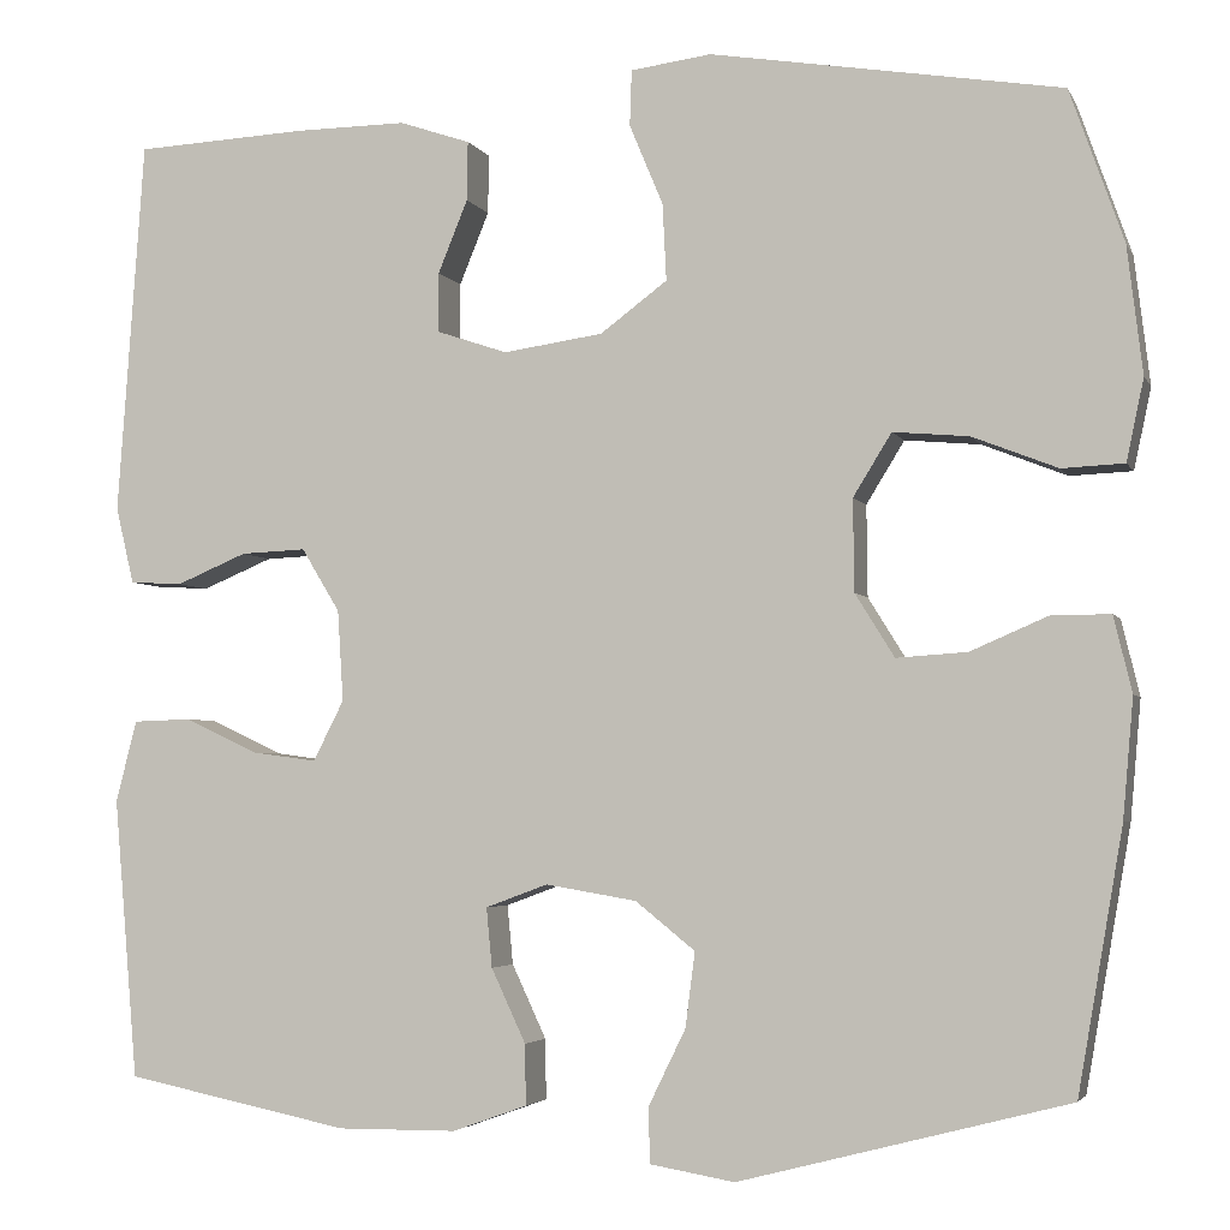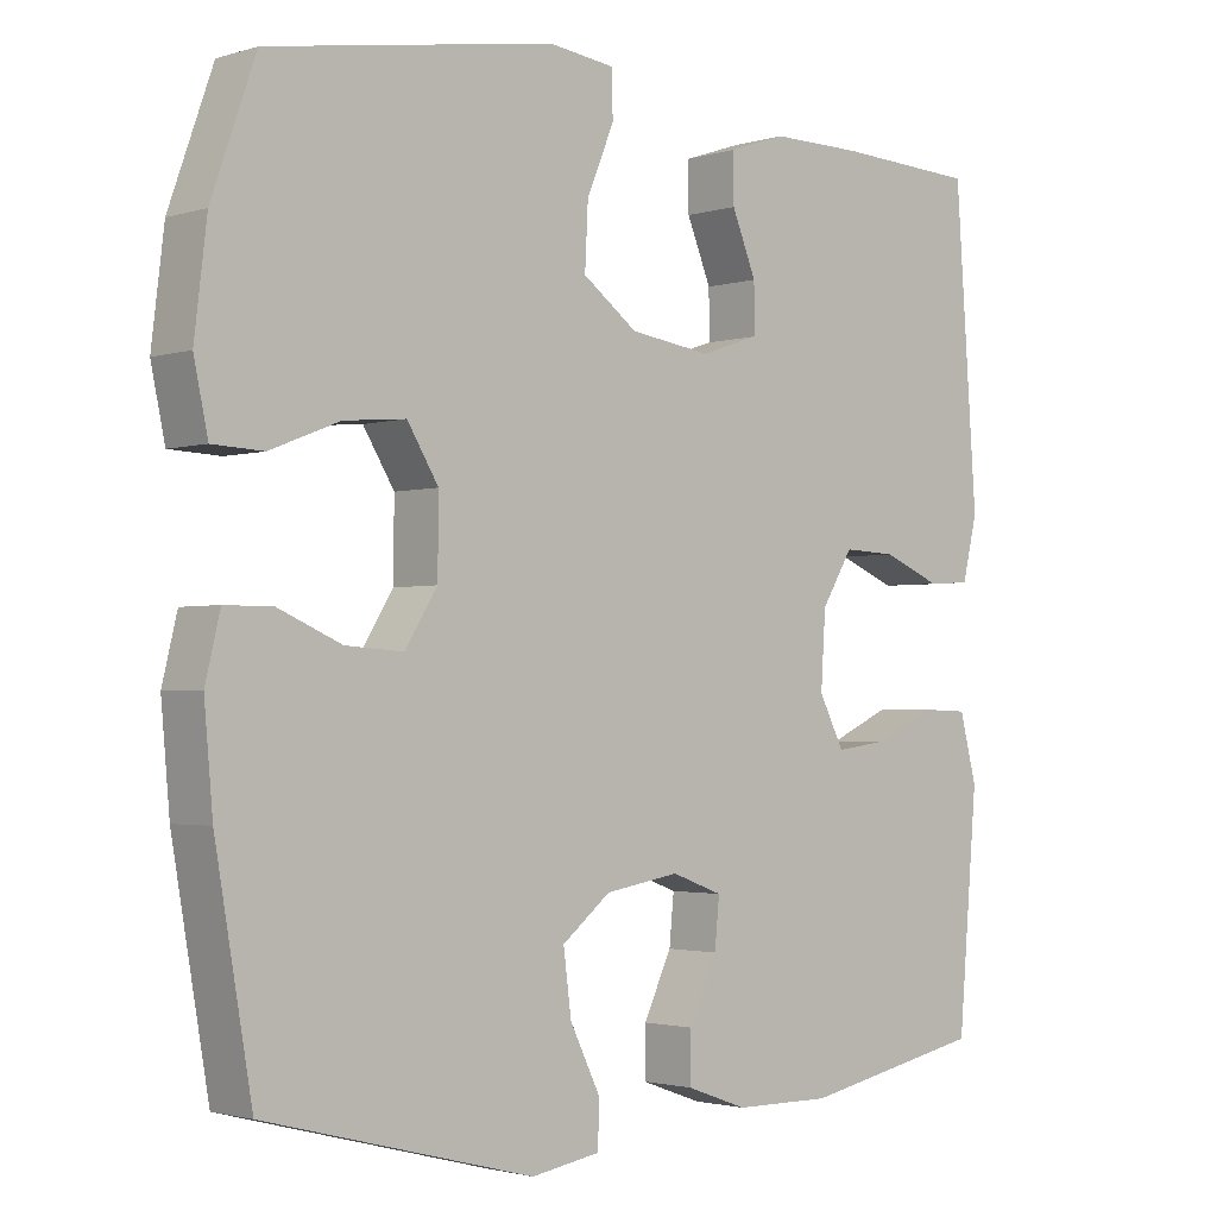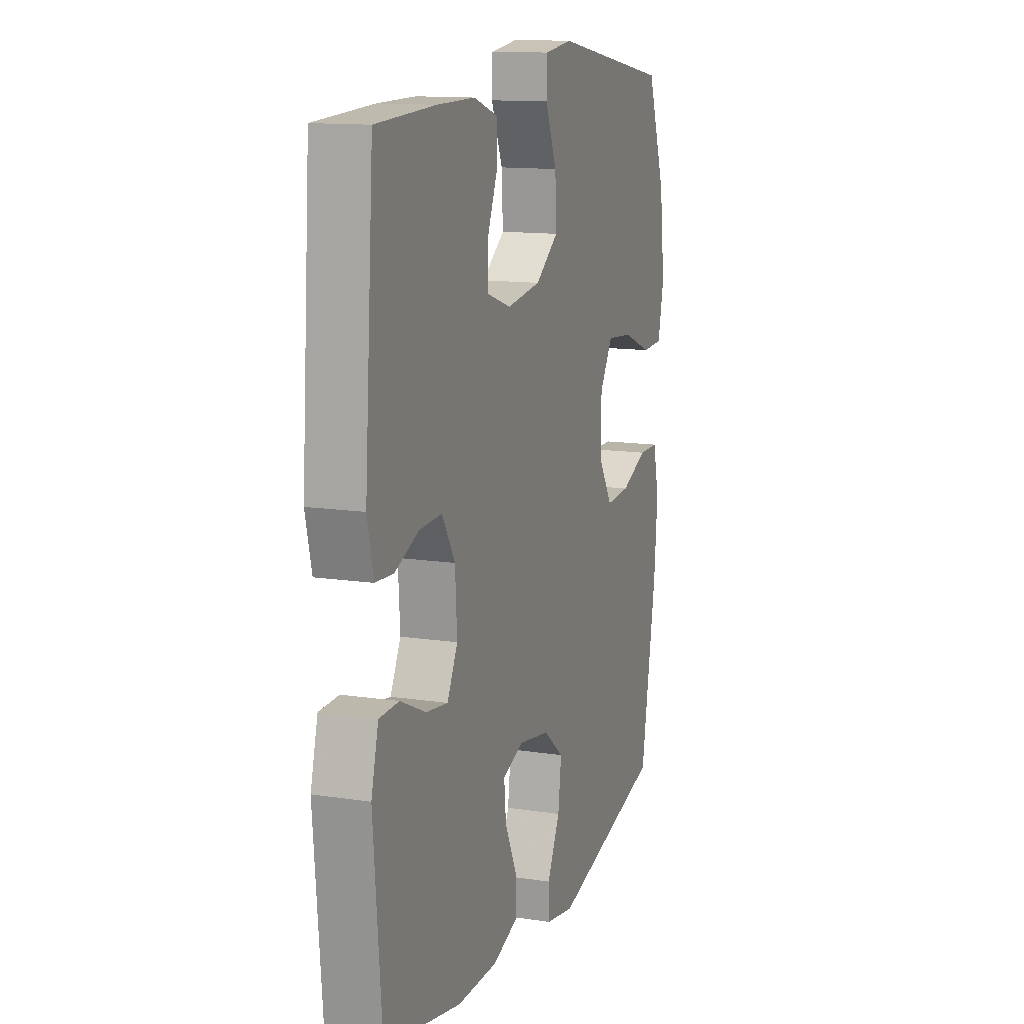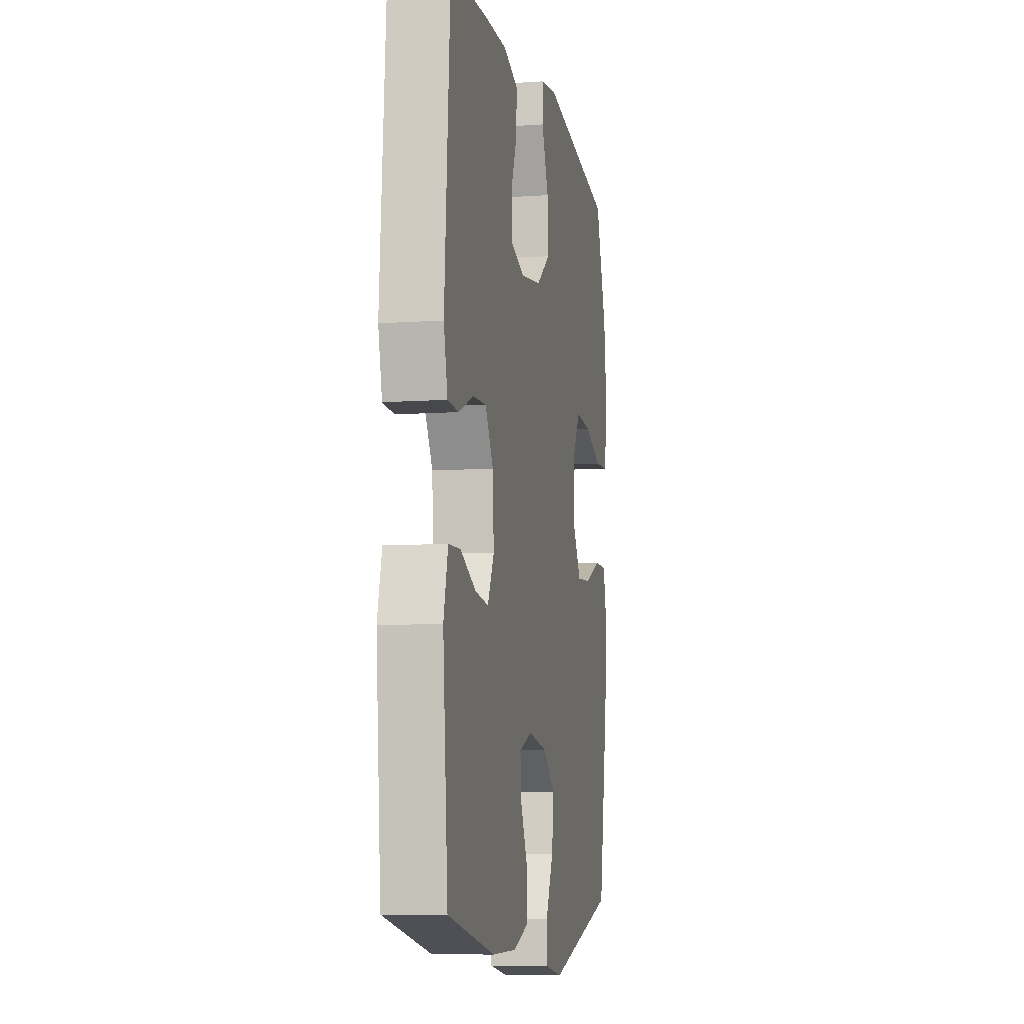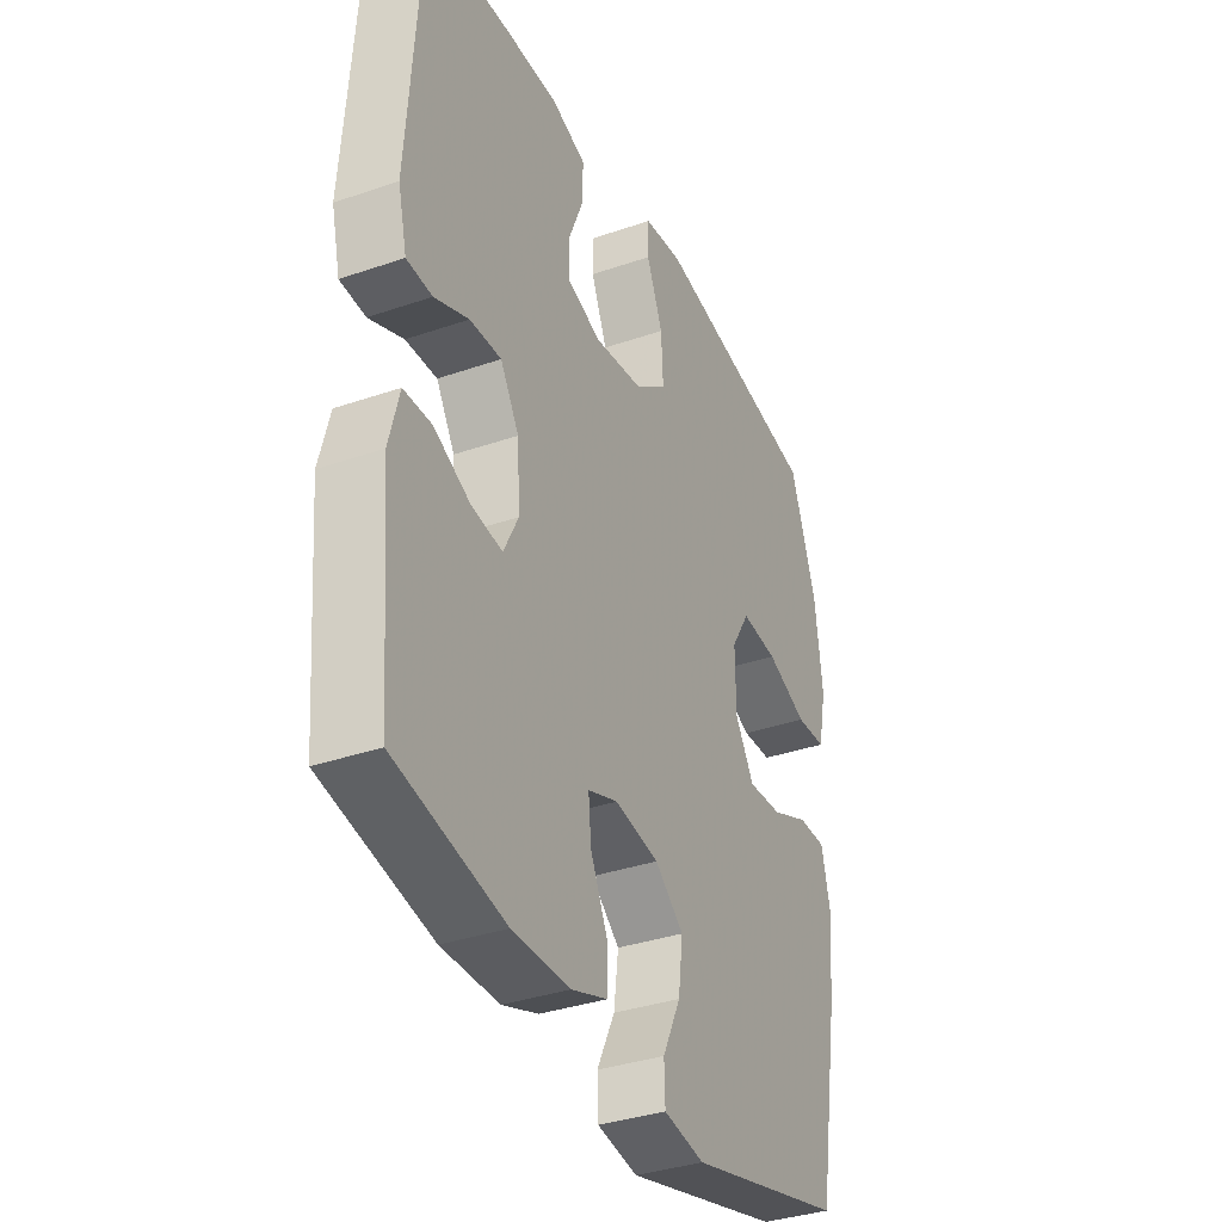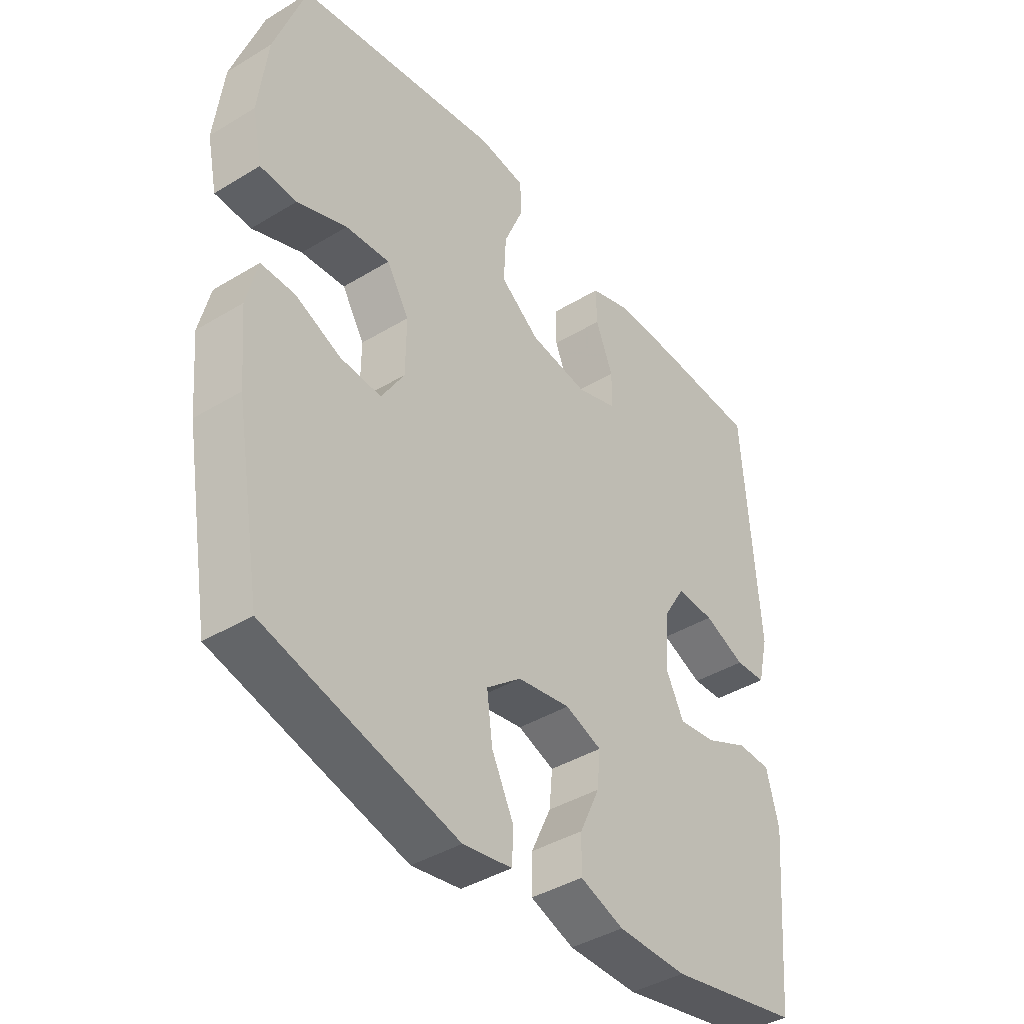
<metadata>
{"format":"obj","ext":"obj","renderer":"f3d","projection":"perspective","resolution":1024,"background":"white","views":[{"elev":-3.7,"azim":-164.0,"up":"+Z"},{"elev":-2.1,"azim":-42.6,"up":"+Z"},{"elev":13.0,"azim":109.4,"up":"+Z"},{"elev":-8.1,"azim":101.0,"up":"+Z"},{"elev":-35.5,"azim":114.5,"up":"+Z"},{"elev":-40.8,"azim":-53.4,"up":"+Z"}]}
</metadata>
<code>
v 0.5 0.07 0.5
v 0.528 0.07 0.108
v 0.509 0.07 0.028
v 0.454 0.07 0.025
v 0.38 0.07 0.056
v 0.312 0.07 0.059
v 0.272 0.07 -0.007
v 0.266 0.07 -0.102
v 0.298 0.07 -0.165
v 0.365 0.07 -0.156
v 0.443 0.07 -0.12
v 0.503 0.07 -0.122
v 0.525 0.07 -0.207
v 0.5 0.07 -0.5
v 0.265 0.07 -0.548
v 0.141 0.07 -0.547
v 0.063 0.07 -0.519
v 0.064 0.07 -0.456
v 0.1 0.07 -0.379
v 0.106 0.07 -0.317
v 0.041 0.07 -0.293
v -0.054 0.07 -0.309
v -0.116 0.07 -0.359
v -0.106 0.07 -0.437
v -0.067 0.07 -0.517
v -0.069 0.07 -0.574
v -0.157 0.07 -0.589
v -0.5 0.07 -0.5
v -0.547 0.07 -0.228
v -0.558 0.07 -0.104
v -0.539 0.07 -0.025
v -0.478 0.07 -0.025
v -0.397 0.07 -0.06
v -0.323 0.07 -0.065
v -0.282 0.07 0.001
v -0.281 0.07 0.097
v -0.321 0.07 0.162
v -0.4 0.07 0.155
v -0.489 0.07 0.12
v -0.554 0.07 0.123
v -0.572 0.07 0.208
v -0.556 0.07 0.341
v -0.5 0.07 0.5
v -0.134 0.07 0.56
v -0.05 0.07 0.549
v -0.048 0.07 0.491
v -0.083 0.07 0.407
v -0.087 0.07 0.327
v -0.017 0.07 0.275
v 0.087 0.07 0.26
v 0.161 0.07 0.285
v 0.161 0.07 0.347
v 0.13 0.07 0.423
v 0.129 0.07 0.485
v 0.203 0.07 0.51
v 0.319 0.07 0.509
v 0.5 0 0.5
v 0.528 0 0.108
v 0.509 0 0.028
v 0.454 0 0.025
v 0.38 0 0.056
v 0.312 0 0.059
v 0.272 0 -0.007
v 0.266 0 -0.102
v 0.298 0 -0.165
v 0.365 0 -0.156
v 0.443 0 -0.12
v 0.503 0 -0.122
v 0.525 0 -0.207
v 0.5 0 -0.5
v 0.265 0 -0.548
v 0.141 0 -0.547
v 0.063 0 -0.519
v 0.064 0 -0.456
v 0.1 0 -0.379
v 0.106 0 -0.317
v 0.041 0 -0.293
v -0.054 0 -0.309
v -0.116 0 -0.359
v -0.106 0 -0.437
v -0.067 0 -0.517
v -0.069 0 -0.574
v -0.157 0 -0.589
v -0.5 0 -0.5
v -0.547 0 -0.228
v -0.558 0 -0.104
v -0.539 0 -0.025
v -0.478 0 -0.025
v -0.397 0 -0.06
v -0.323 0 -0.065
v -0.282 0 0.001
v -0.281 0 0.097
v -0.321 0 0.162
v -0.4 0 0.155
v -0.489 0 0.12
v -0.554 0 0.123
v -0.572 0 0.208
v -0.556 0 0.341
v -0.5 0 0.5
v -0.134 0 0.56
v -0.05 0 0.549
v -0.048 0 0.491
v -0.083 0 0.407
v -0.087 0 0.327
v -0.017 0 0.275
v 0.087 0 0.26
v 0.161 0 0.285
v 0.161 0 0.347
v 0.13 0 0.423
v 0.129 0 0.485
v 0.203 0 0.51
v 0.319 0 0.509
f 3 4 5
f 2 3 5
f 1 2 5
f 56 1 5
f 55 56 5
f 54 55 5
f 53 54 5
f 52 53 5
f 51 52 5 6
f 50 51 6 7
f 49 50 7 8
f 48 49 8 9
f 45 46 47
f 44 45 47
f 43 44 47
f 42 43 47
f 41 42 47
f 40 41 47
f 39 40 47
f 38 39 47
f 37 38 47 48
f 36 37 48 9
f 31 32 33
f 30 31 33
f 29 30 33
f 28 29 33
f 27 28 33
f 26 27 33
f 25 26 33
f 24 25 33
f 23 24 33 34
f 22 23 34 35
f 17 18 19
f 16 17 19
f 15 16 19
f 14 15 19
f 13 14 19
f 12 13 19
f 11 12 19
f 10 11 19
f 9 10 19 20
f 35 36 9
f 22 35 9
f 21 22 9
f 9 20 21
f 61 60 59
f 61 59 58
f 61 58 57
f 61 57 112
f 61 112 111
f 61 111 110
f 61 110 109
f 61 109 108
f 62 61 108 107
f 63 62 107 106
f 64 63 106 105
f 65 64 105 104
f 103 102 101
f 103 101 100
f 103 100 99
f 103 99 98
f 103 98 97
f 103 97 96
f 103 96 95
f 103 95 94
f 104 103 94 93
f 65 104 93 92
f 89 88 87
f 89 87 86
f 89 86 85
f 89 85 84
f 89 84 83
f 89 83 82
f 89 82 81
f 89 81 80
f 90 89 80 79
f 91 90 79 78
f 75 74 73
f 75 73 72
f 75 72 71
f 75 71 70
f 75 70 69
f 75 69 68
f 75 68 67
f 75 67 66
f 76 75 66 65
f 65 92 91
f 65 91 78
f 65 78 77
f 77 76 65
f 1 57 58 2
f 2 58 59 3
f 3 59 60 4
f 4 60 61 5
f 5 61 62 6
f 6 62 63 7
f 7 63 64 8
f 8 64 65 9
f 9 65 66 10
f 10 66 67 11
f 11 67 68 12
f 12 68 69 13
f 13 69 70 14
f 14 70 71 15
f 15 71 72 16
f 16 72 73 17
f 17 73 74 18
f 18 74 75 19
f 19 75 76 20
f 20 76 77 21
f 21 77 78 22
f 22 78 79 23
f 23 79 80 24
f 24 80 81 25
f 25 81 82 26
f 26 82 83 27
f 27 83 84 28
f 28 84 85 29
f 29 85 86 30
f 30 86 87 31
f 31 87 88 32
f 32 88 89 33
f 33 89 90 34
f 34 90 91 35
f 35 91 92 36
f 36 92 93 37
f 37 93 94 38
f 38 94 95 39
f 39 95 96 40
f 40 96 97 41
f 41 97 98 42
f 42 98 99 43
f 43 99 100 44
f 44 100 101 45
f 45 101 102 46
f 46 102 103 47
f 47 103 104 48
f 48 104 105 49
f 49 105 106 50
f 50 106 107 51
f 51 107 108 52
f 52 108 109 53
f 53 109 110 54
f 54 110 111 55
f 55 111 112 56
f 56 112 57 1

</code>
